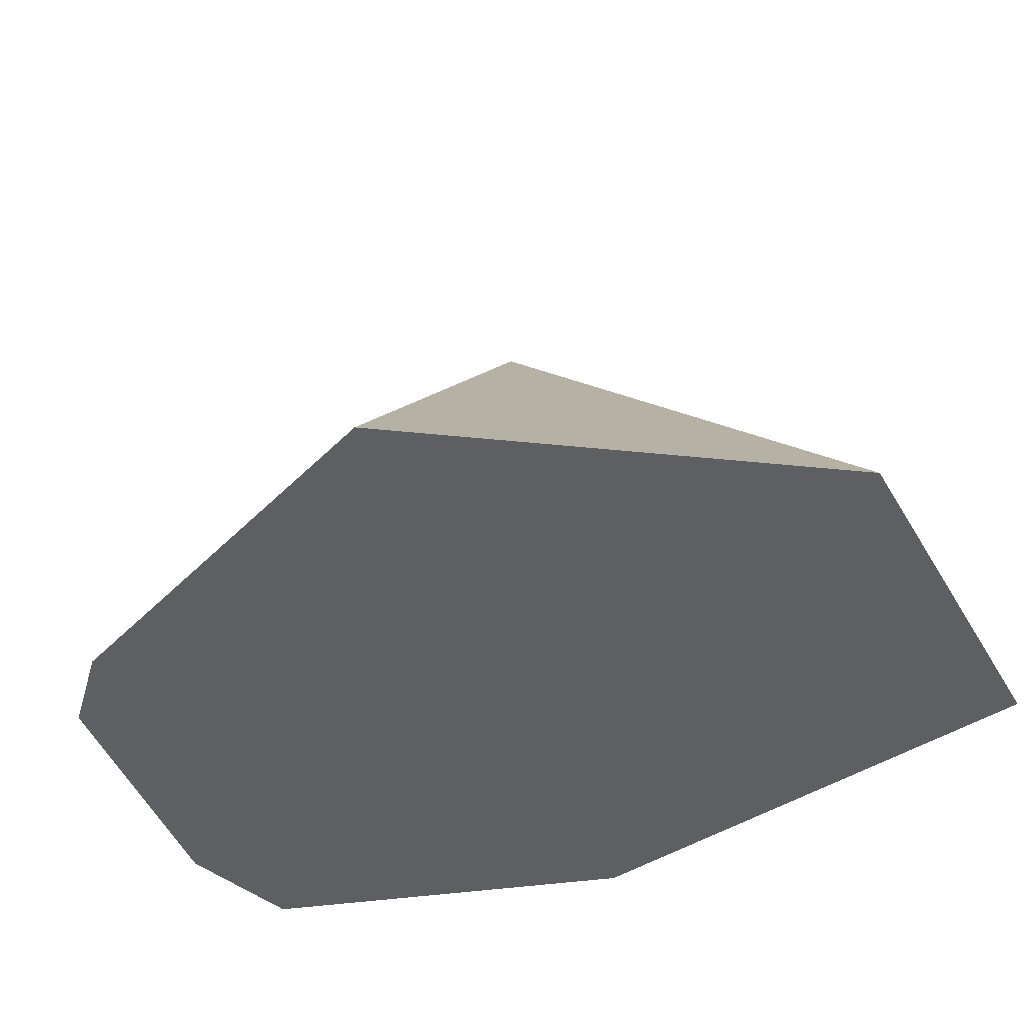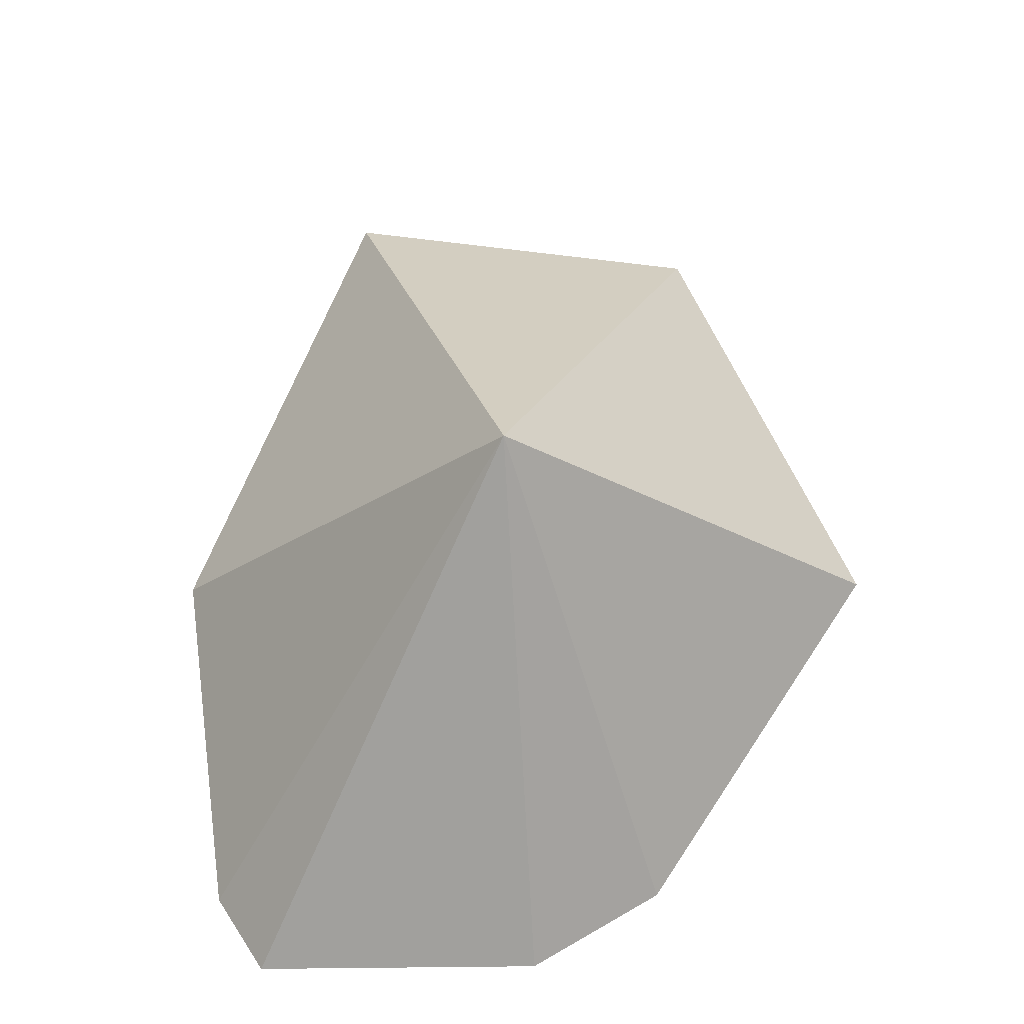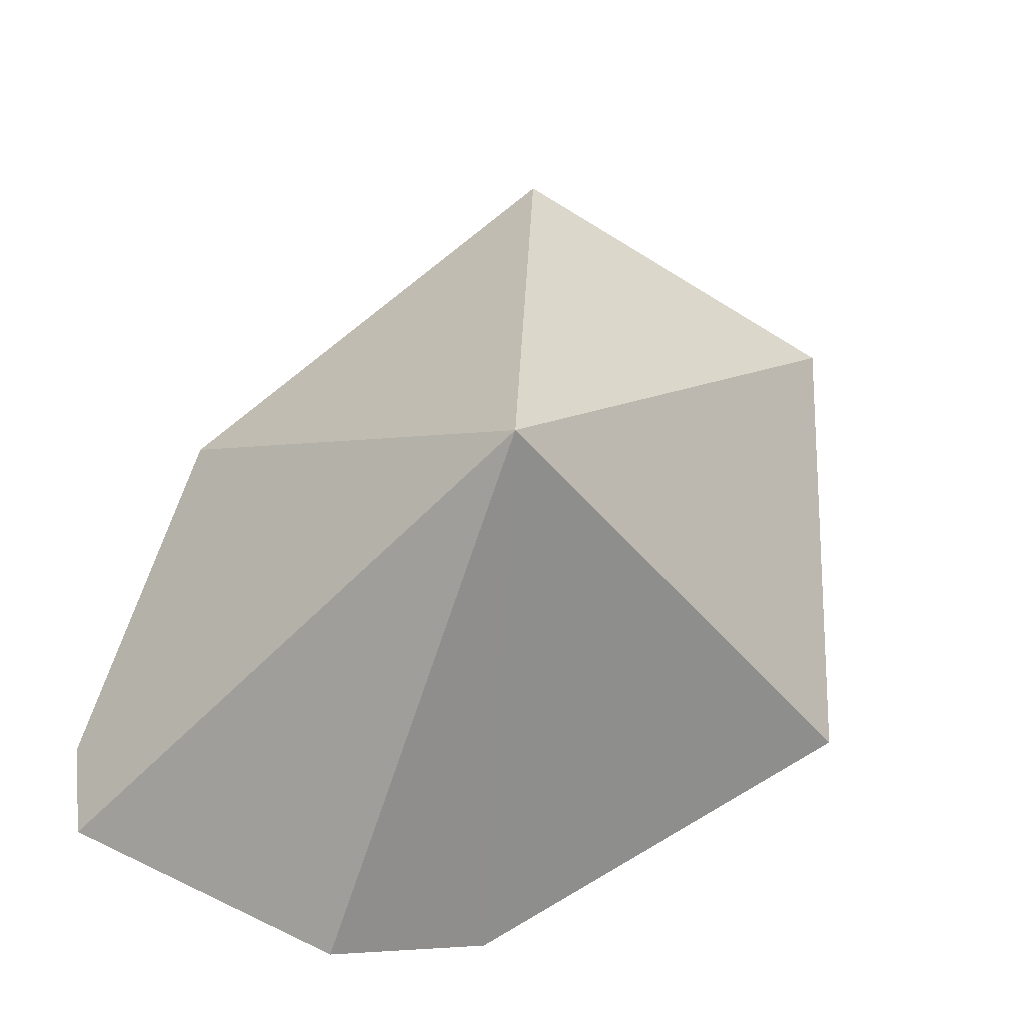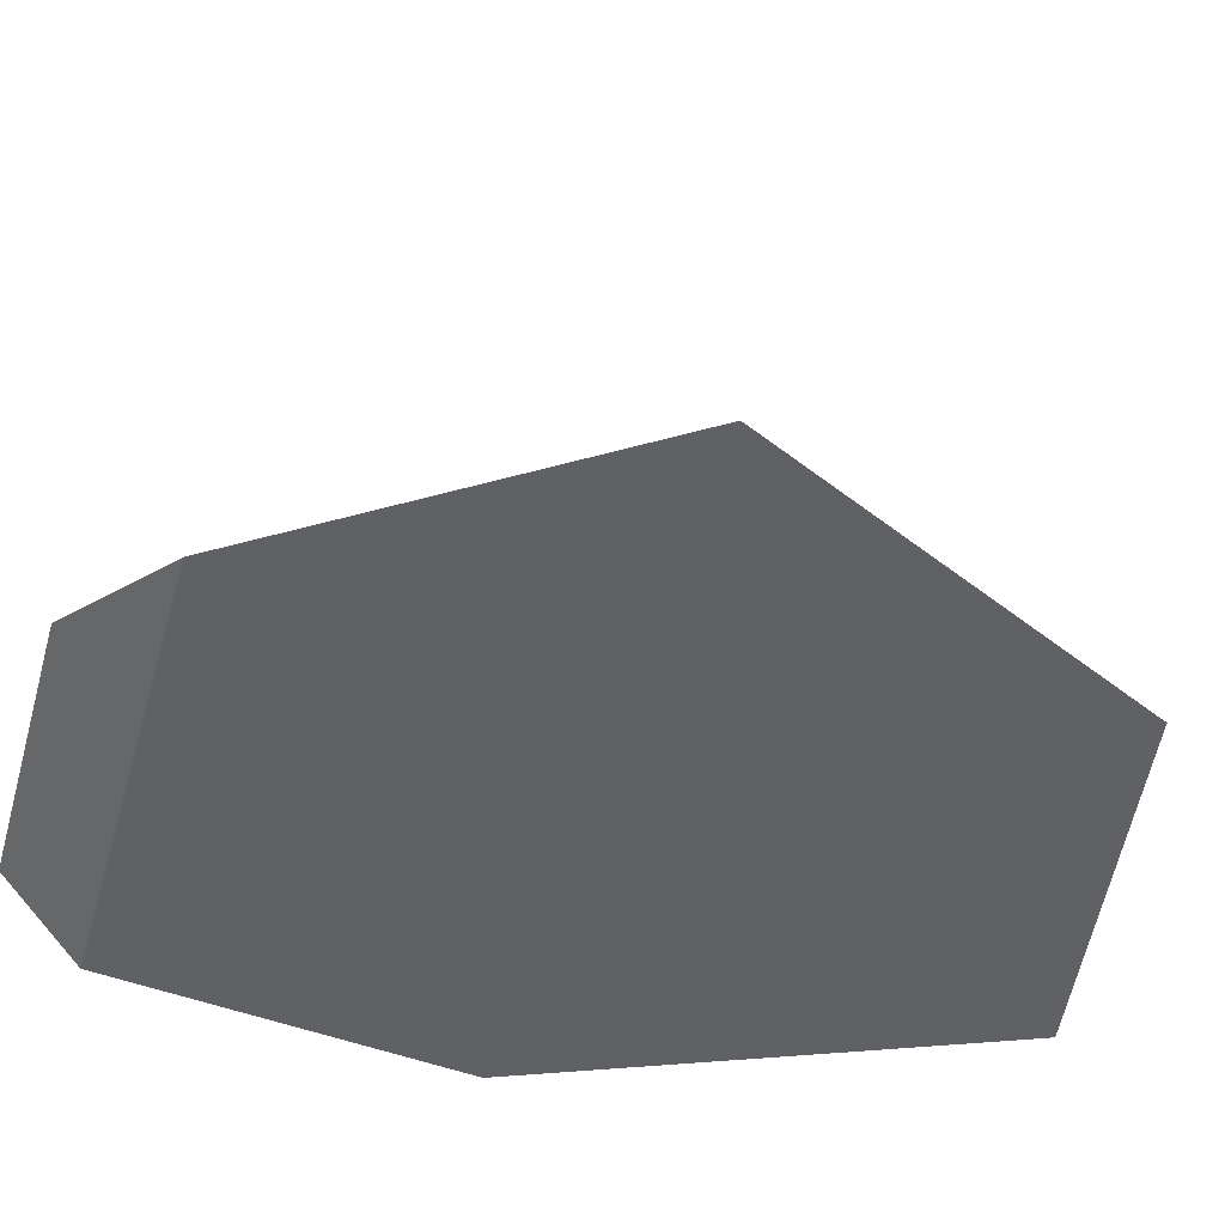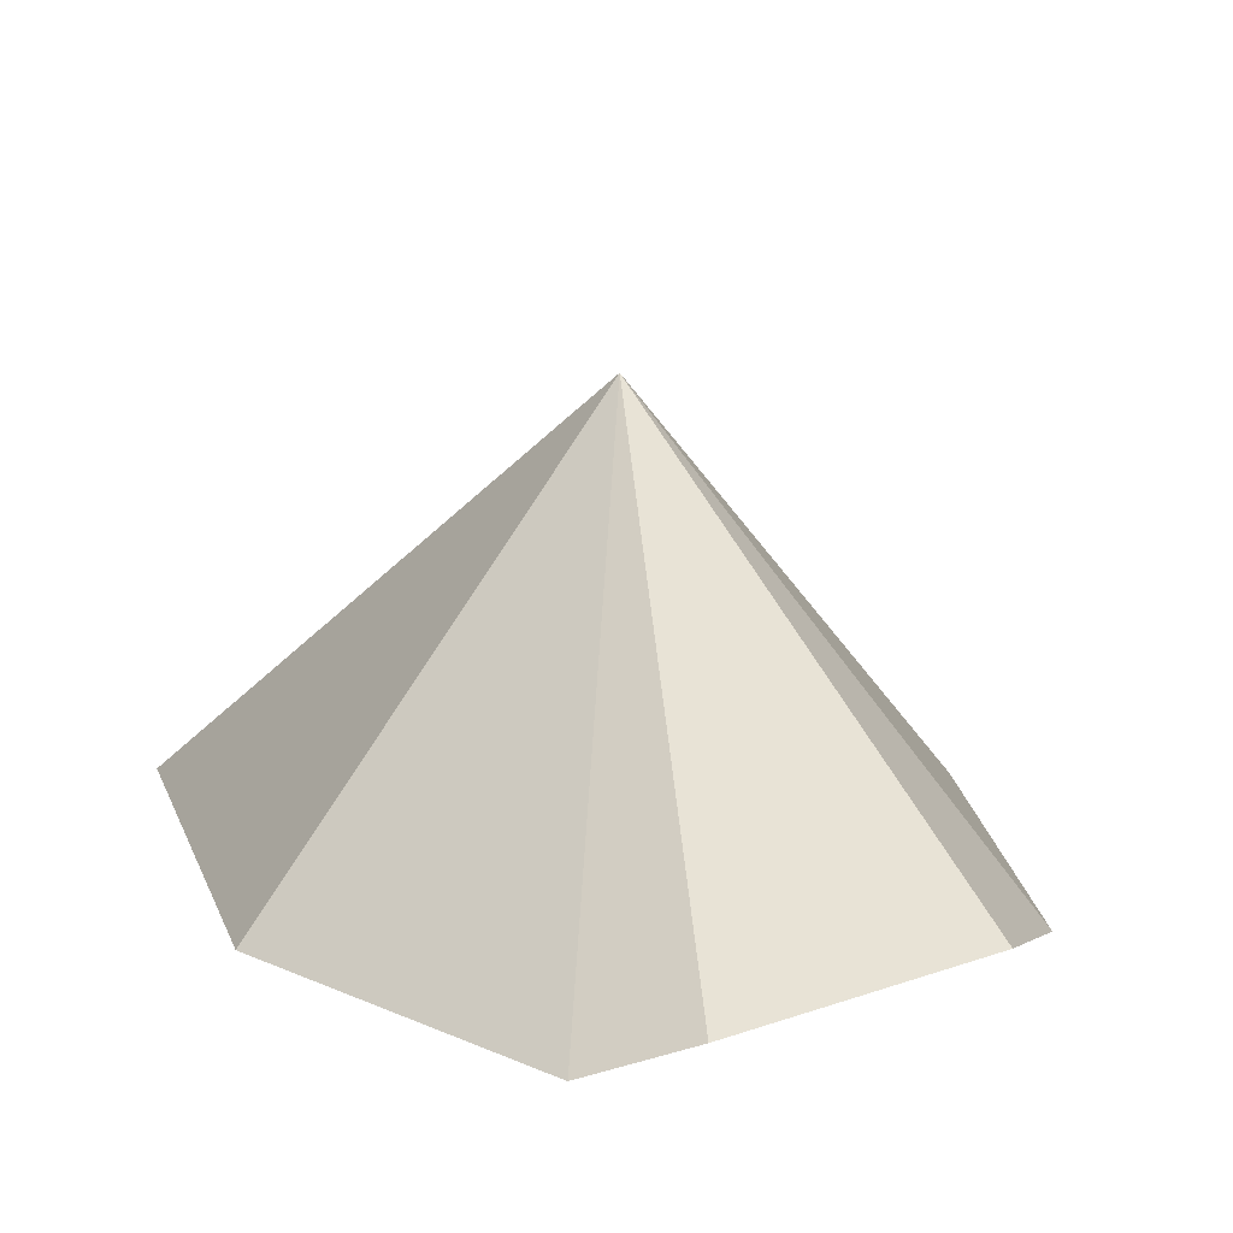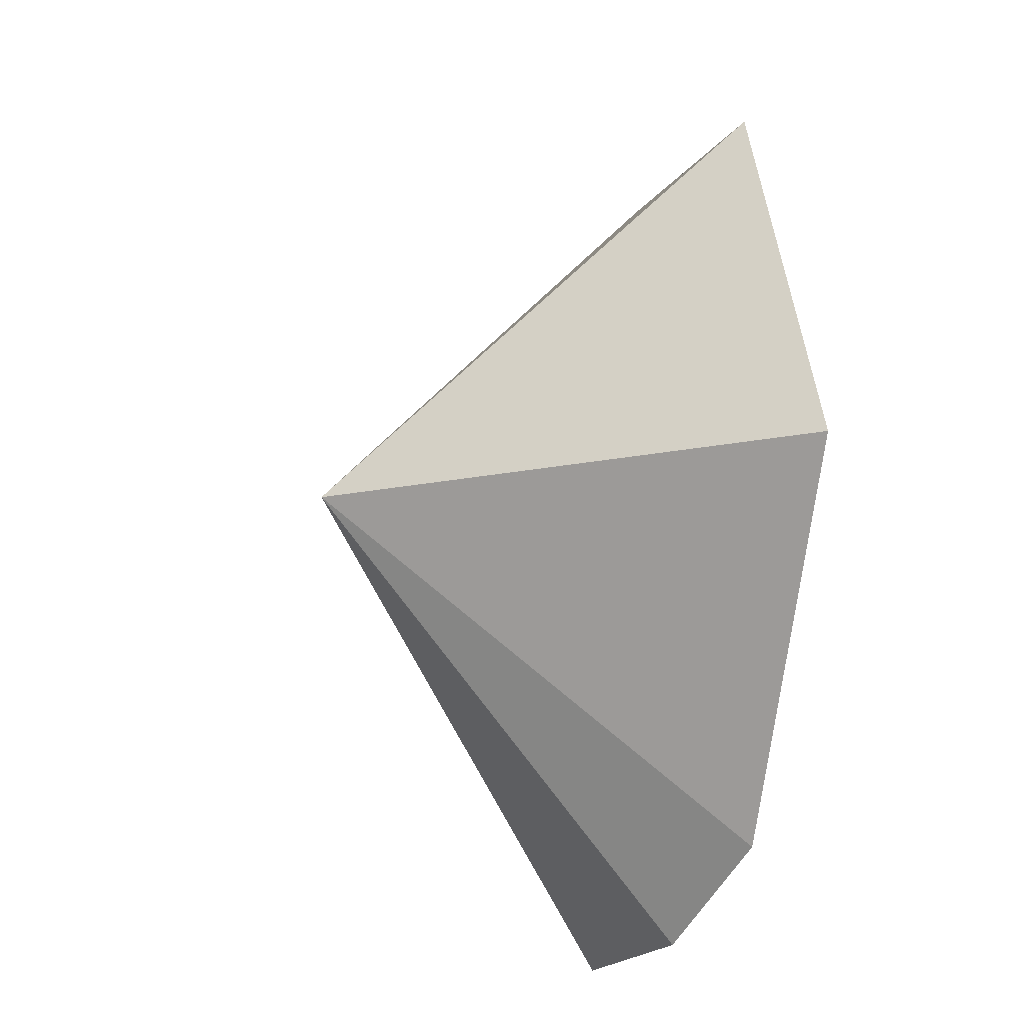
<metadata>
{"format":"obj","ext":"obj","renderer":"f3d","projection":"perspective","resolution":1024,"background":"white","views":[{"elev":-39.8,"azim":107.8,"up":"+Z"},{"elev":-21.4,"azim":3.2,"up":"+Y"},{"elev":67.9,"azim":25.7,"up":"+Z"},{"elev":-47.6,"azim":73.9,"up":"+Z"},{"elev":14.0,"azim":-38.2,"up":"+Z"},{"elev":-16.6,"azim":75.7,"up":"+Y"}]}
</metadata>
<code>
v 4.04 -10.67 -4
v -0.01364 -13.22 -2.75
v -10.74 -10.67 -4
v -9.002 -13.22 -2.75
v 11.28 0.2244 -4
v -12.21 0.4848 -4
v 5.344 12.81 -4
v -6.336 14.68 -4
v -0.3601 0.7277 8.684
f 7 8 9
f 9 8 6
f 3 9 6
f 1 9 2
f 4 9 3
f 2 9 4
f 5 9 1
f 7 9 5
f 1 2 3
f 2 4 3
f 5 6 7
f 6 8 7
f 5 1 6
f 1 3 6

</code>
